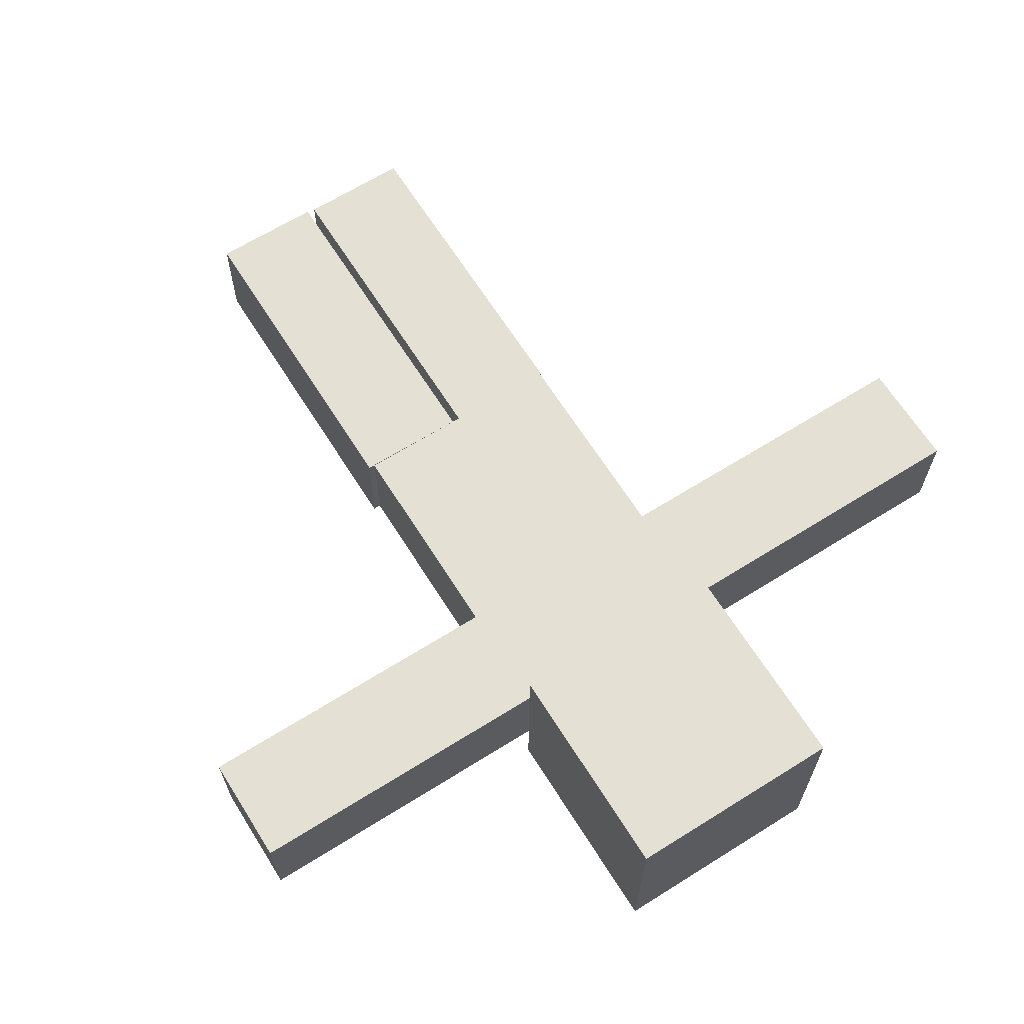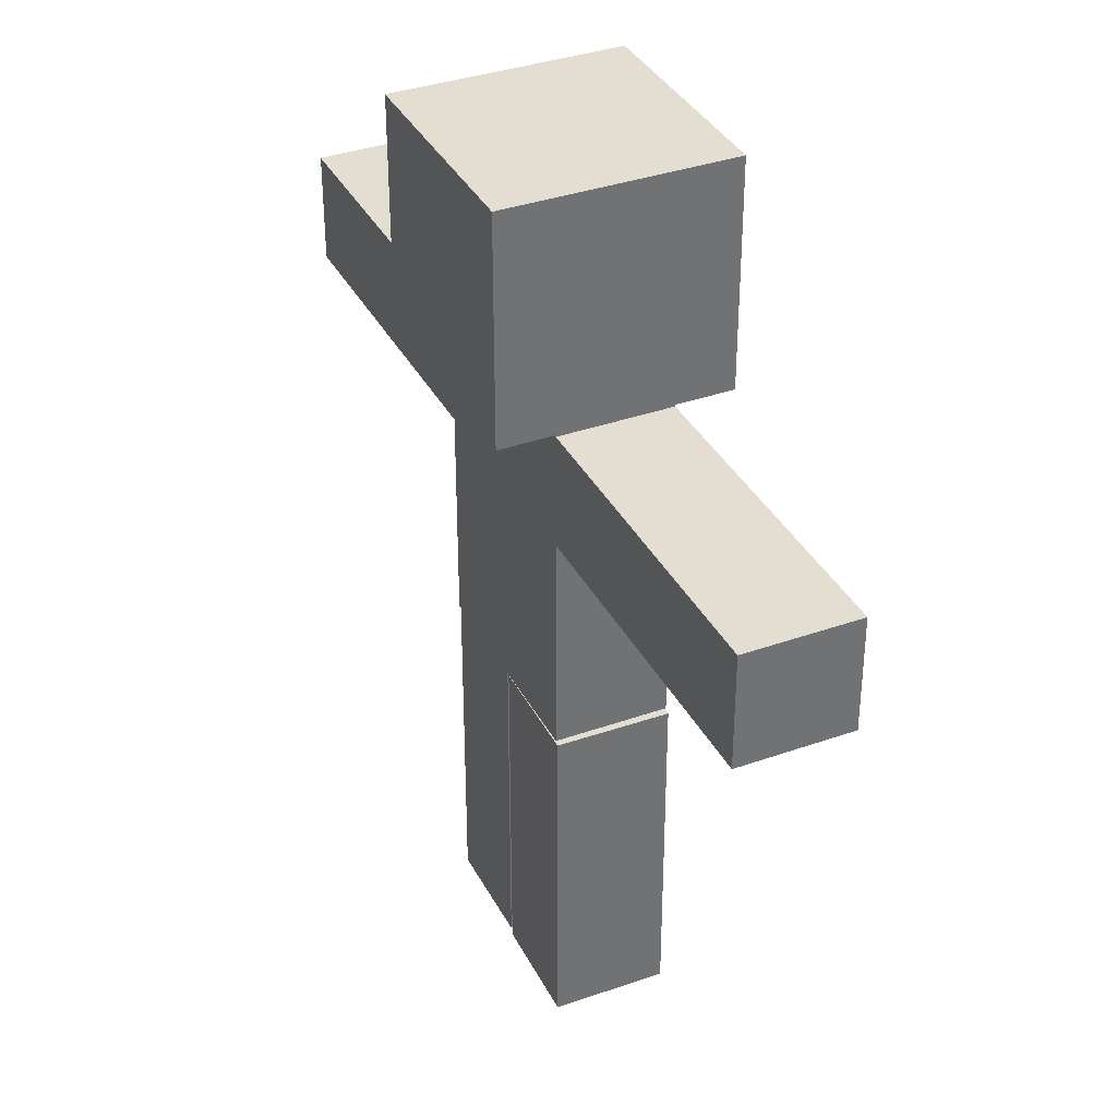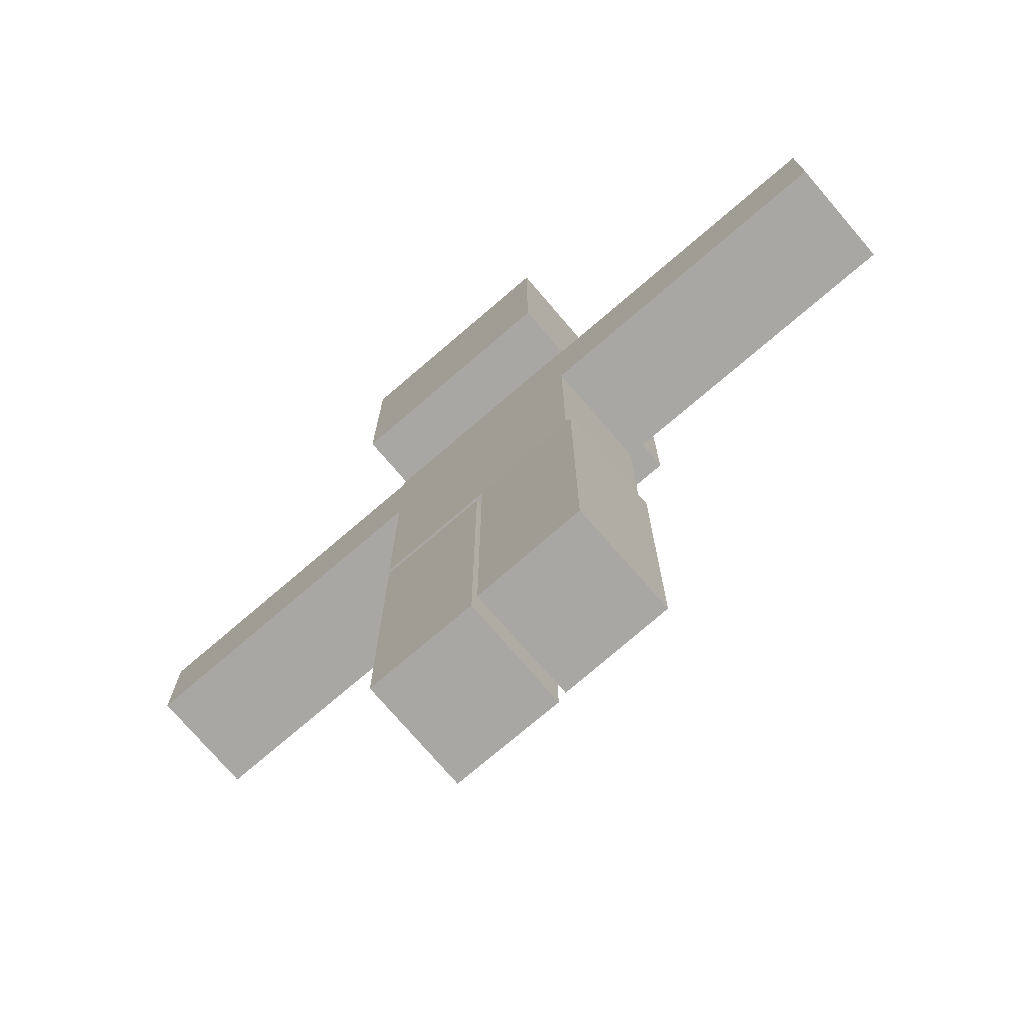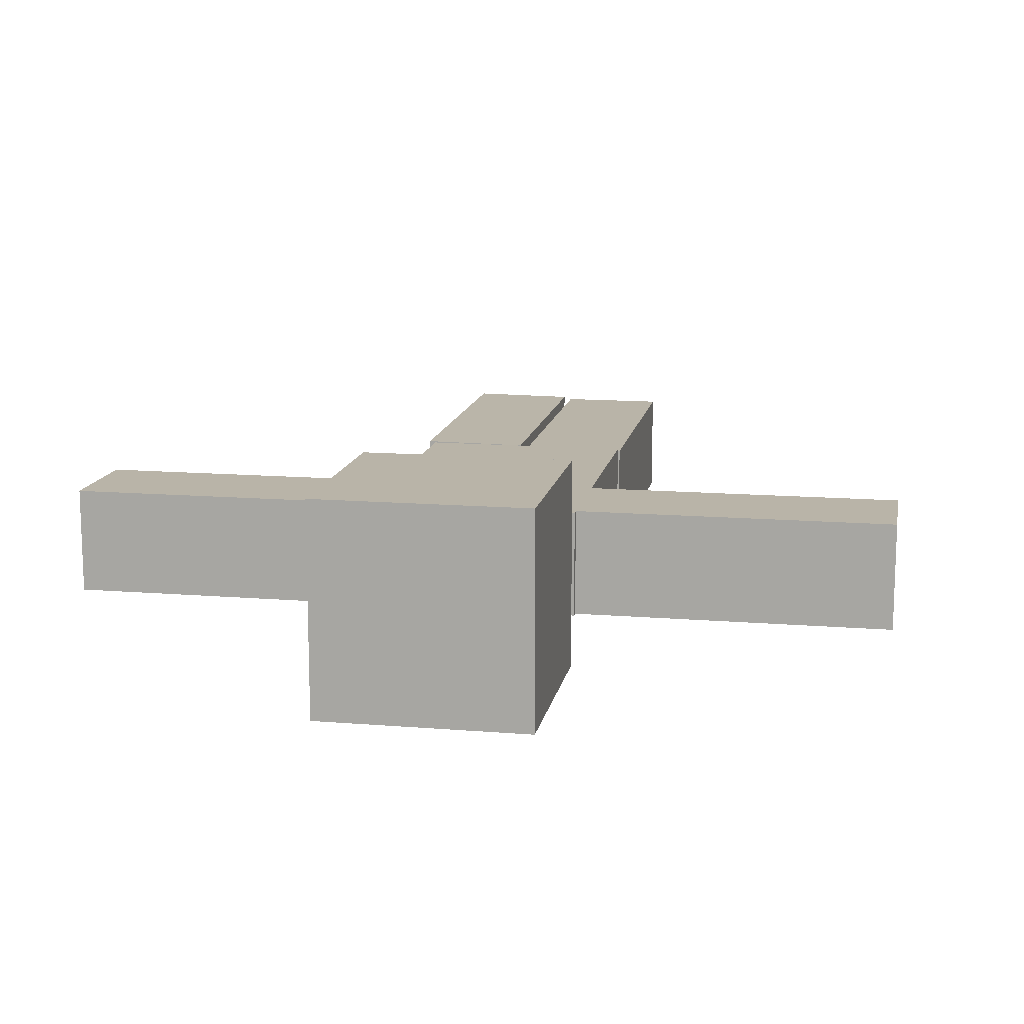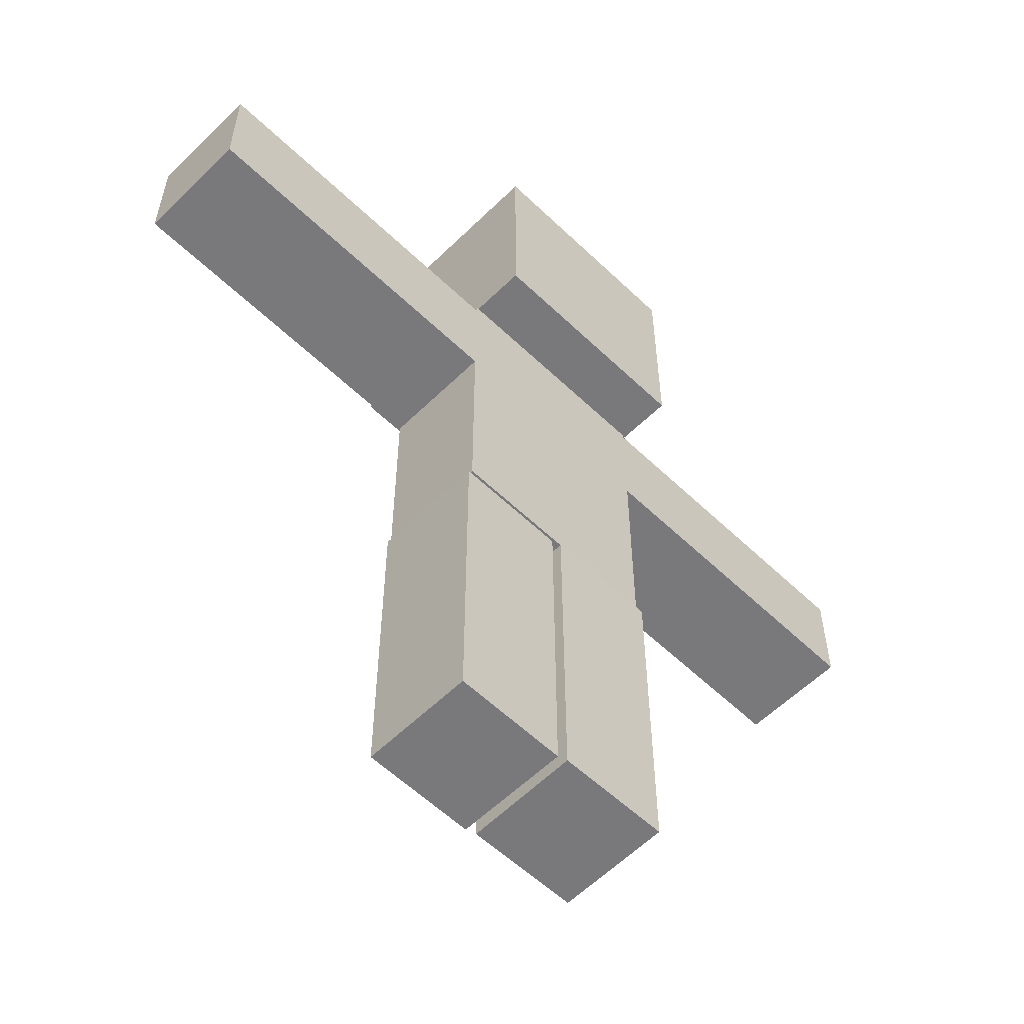
<metadata>
{"format":"obj","ext":"obj","renderer":"f3d","projection":"perspective","resolution":1024,"background":"white","views":[{"elev":65.7,"azim":147.8,"up":"+Z"},{"elev":36.2,"azim":65.2,"up":"+Y"},{"elev":-74.8,"azim":40.6,"up":"+Y"},{"elev":13.3,"azim":-169.5,"up":"+Z"},{"elev":-57.9,"azim":-44.7,"up":"+Y"}]}
</metadata>
<code>
o Cube
v 1 0.9211 -1
v 1 -1.079 -1
v 1 0.9211 1
v 1 -1.079 1
v -1 0.9211 -1
v -1 -1.079 -1
v -1 0.9211 1
v -1 -1.079 1
v 1 -0.07887 -1
v -1 -0.07887 1
v 1 -0.07887 1
v -1 -0.07887 -1
v 0.01471 -1.079 -1
v 0.01471 0.9211 1
v 0.01471 -1.079 1
v 0.01471 0.9211 -1
v 0.01471 -0.07887 -1
v 0.01471 -0.07887 1
v -1 -1.079 0
v 1 0.9211 0
v -1 0.9211 0
v 1 -1.079 0
v 1 -0.07887 0
v -1 -0.07887 0
v 0.01471 -1.079 0
v 0.01471 0.9211 0
f 26 21 7 14
f 18 14 7 10
f 24 21 5 12
f 25 22 4 15
f 23 20 3 11
f 17 16 1 9
f 13 17 9 2
f 22 23 11 4
f 19 24 12 6
f 15 18 10 8
f 4 11 18 15
f 6 12 17 13
f 12 5 16 17
f 19 25 15 8
f 11 3 14 18
f 20 26 14 3
f 1 16 26 20
f 6 13 25 19
f 8 10 24 19
f 2 9 23 22
f 9 1 20 23
f 13 2 22 25
f 10 7 21 24
f 16 5 21 26
o Cube.001_Cube.002
v -1.026 -1.079 -0.5
v -1.026 -4.079 -0.5
v 0.9737 -1.079 -0.5
v 0.9737 -4.079 -0.5
v -1.026 -1.079 0.5
v -1.026 -4.079 0.5
v 0.9737 -1.079 0.5
v 0.9737 -4.079 0.5
f 27 31 33 29
f 30 29 33 34
f 34 33 31 32
f 32 28 30 34
f 28 27 29 30
f 32 31 27 28
o Cube.002_Cube.003
v 0.8761 -2.113 -0.5
v 3.876 -2.113 -0.5
v 0.8761 -1.113 -0.5
v 3.876 -1.113 -0.5
v 0.8761 -2.113 0.5
v 3.876 -2.113 0.5
v 0.8761 -1.113 0.5
v 3.876 -1.113 0.5
v 1.852 -2.113 -0.5
v 2.852 -2.113 -0.5
v 2.852 -1.113 0.5
v 1.852 -1.113 0.5
v 1.852 -1.113 -0.5
v 2.852 -1.113 -0.5
v 1.852 -2.113 0.5
v 2.852 -2.113 0.5
v 3.876 -2.113 -0
v 0.8761 -1.113 0
v 3.876 -1.113 -0
v 0.8761 -2.113 0
v 2.852 -2.113 -0
v 1.852 -2.113 -0
v 2.852 -1.113 -0
v 1.852 -1.113 -0
v 3.876 -1.597 0.5
v 0.8761 -1.597 -0.5
v 0.8761 -1.597 0.5
v 3.876 -1.597 -0.5
v 2.852 -1.597 -0.5
v 1.852 -1.597 -0.5
v 2.852 -1.597 0.5
v 1.852 -1.597 0.5
v 3.876 -1.597 -0
v 0.8761 -1.597 0
v 1.364 -1.113 0.5
v 1.364 -2.113 -0.5
v 1.364 -1.113 -0.5
v 1.364 -2.113 0.5
v 1.364 -2.113 0
v 1.364 -1.113 0
v 1.364 -1.597 -0.5
v 1.364 -1.597 0.5
v 2.352 -2.113 -0.5
v 2.352 -1.113 0.5
v 2.352 -1.113 -0.5
v 2.352 -2.113 0.5
v 2.352 -1.113 -0
v 2.352 -2.113 -0
v 2.352 -1.597 0.5
v 2.352 -1.597 -0.5
v 3.364 -2.113 -0.5
v 3.364 -1.113 -0.5
v 3.364 -2.113 0.5
v 3.364 -1.113 0.5
v 3.364 -1.113 -0
v 3.364 -2.113 -0
v 3.364 -1.597 0.5
v 3.364 -1.597 -0.5
f 68 61 41 52
f 74 52 41 69
f 76 61 39 72
f 67 62 38 53
f 75 60 37 71
f 73 54 35 70
f 90 55 44 85
f 82 56 43 77
f 92 63 48 86
f 84 64 47 79
f 91 65 50 87
f 83 66 49 80
f 89 57 45 88
f 81 58 46 78
f 79 47 58 81
f 86 48 57 89
f 80 49 56 82
f 87 50 55 90
f 72 39 54 73
f 59 67 53 42
f 71 37 52 74
f 60 68 52 37
f 35 54 68 60
f 40 51 67 59
f 78 46 66 83
f 88 45 65 91
f 77 43 64 84
f 85 44 63 92
f 70 35 60 75
f 51 36 62 67
f 69 41 61 76
f 54 39 61 68
f 46 69 76 66
f 43 70 75 64
f 47 71 74 58
f 49 72 73 56
f 56 73 70 43
f 64 75 71 47
f 66 76 72 49
f 58 74 69 46
f 44 77 84 63
f 45 78 83 65
f 50 80 82 55
f 48 79 81 57
f 57 81 78 45
f 65 83 80 50
f 63 84 79 48
f 55 82 77 44
f 36 85 92 62
f 42 88 91 59
f 40 87 90 51
f 38 86 89 53
f 53 89 88 42
f 59 91 87 40
f 62 92 86 38
f 51 90 85 36
o Cube.003_Cube.004
v -0.9941 -1.146 -0.5
v -3.994 -1.146 -0.5
v -0.9941 -2.146 -0.5
v -3.994 -2.146 -0.5
v -0.9941 -1.146 0.5
v -3.994 -1.146 0.5
v -0.9941 -2.146 0.5
v -3.994 -2.146 0.5
v -1.994 -1.146 -0.5
v -2.994 -1.146 -0.5
v -2.994 -2.146 0.5
v -1.994 -2.146 0.5
v -1.994 -2.146 -0.5
v -2.994 -2.146 -0.5
v -1.994 -1.146 0.5
v -2.994 -1.146 0.5
v -3.994 -1.646 0.5
v -0.9941 -1.646 -0.5
v -0.9941 -1.646 0.5
v -3.994 -1.646 -0.5
v -2.994 -1.646 -0.5
v -1.994 -1.646 -0.5
v -2.994 -1.646 0.5
v -1.994 -1.646 0.5
v -3.994 -1.146 0
v -0.9941 -2.146 -0
v -3.994 -2.146 0
v -0.9941 -1.146 -0
v -2.994 -1.146 0
v -1.994 -1.146 0
v -2.994 -2.146 0
v -1.994 -2.146 0
v -3.994 -1.646 0
v -0.9941 -1.646 -0
v -1.494 -2.146 0.5
v -1.494 -1.146 -0.5
v -1.494 -2.146 -0.5
v -1.494 -1.146 0.5
v -1.494 -1.646 -0.5
v -1.494 -1.646 0.5
v -1.494 -1.146 -0
v -1.494 -2.146 -0
v -2.494 -1.146 -0.5
v -2.494 -2.146 0.5
v -2.494 -2.146 -0.5
v -2.494 -1.146 0.5
v -2.494 -1.646 0.5
v -2.494 -1.646 -0.5
v -2.494 -2.146 0
v -2.494 -1.146 0
v -3.494 -1.146 -0.5
v -3.494 -2.146 -0.5
v -3.494 -1.146 0.5
v -3.494 -2.146 0.5
v -3.494 -1.646 0.5
v -3.494 -1.646 -0.5
v -3.494 -2.146 0
v -3.494 -1.146 0
f 126 111 99 118
f 134 118 99 127
f 132 111 97 130
f 125 112 96 119
f 131 110 95 129
f 133 120 93 128
f 150 121 102 143
f 142 122 101 135
f 148 113 106 144
f 140 114 105 137
f 147 115 108 145
f 139 116 107 138
f 149 123 103 146
f 141 124 104 136
f 136 104 116 139
f 146 103 115 147
f 135 101 114 140
f 143 102 113 148
f 128 93 110 131
f 117 94 112 125
f 127 99 111 132
f 120 97 111 126
f 93 120 126 110
f 98 117 125 109
f 137 105 124 141
f 144 106 123 149
f 138 107 122 142
f 145 108 121 150
f 130 97 120 133
f 109 125 119 100
f 129 95 118 134
f 110 126 118 95
f 105 129 134 124
f 107 130 133 122
f 104 127 132 116
f 101 128 131 114
f 122 133 128 101
f 114 131 129 105
f 116 132 130 107
f 124 134 127 104
f 108 138 142 121
f 106 137 141 123
f 102 135 140 113
f 103 136 139 115
f 123 141 136 103
f 115 139 138 108
f 113 140 137 106
f 121 142 135 102
f 98 145 150 117
f 96 144 149 119
f 94 143 148 112
f 100 146 147 109
f 119 149 146 100
f 109 147 145 98
f 112 148 144 96
f 117 150 143 94
o Cube.005_Cube.006
v -0.04559 -4.079 -0.5212
v -0.04559 -7.079 -0.5212
v -0.04472 -4.079 0.4788
v -0.04472 -7.079 0.4788
v -1.046 -4.079 -0.5204
v -1.046 -7.079 -0.5204
v -1.045 -4.079 0.4796
v -1.045 -7.079 0.4796
v -0.04559 -5.079 -0.5212
v -0.04559 -6.079 -0.5212
v -1.045 -6.079 0.4796
v -1.045 -5.079 0.4796
v -0.04472 -5.079 0.4788
v -0.04472 -6.079 0.4788
v -1.046 -5.079 -0.5204
v -1.046 -6.079 -0.5204
v -1.045 -7.079 0.000436
v -0.04514 -4.079 -0.000436
v -1.045 -4.079 0.000436
v -0.04514 -7.079 -0.000436
v -0.04514 -6.079 -0.000436
v -0.04514 -5.079 -0.000436
v -1.045 -6.079 0.000436
v -1.045 -5.079 0.000436
v -0.5456 -7.079 -0.5208
v -0.5447 -4.079 0.4792
v -0.5447 -7.079 0.4792
v -0.5456 -4.079 -0.5208
v -0.5456 -6.079 -0.5208
v -0.5456 -5.079 -0.5208
v -0.5447 -6.079 0.4792
v -0.5447 -5.079 0.4792
v -0.5451 -7.079 -0
v -0.5451 -4.079 -0
v -1.045 -4.579 0.4796
v -0.04559 -4.579 -0.5212
v -0.04472 -4.579 0.4788
v -1.046 -4.579 -0.5204
v -0.04514 -4.579 -0.000436
v -1.045 -4.579 0.000436
v -0.5456 -4.579 -0.5208
v -0.5447 -4.579 0.4792
v -0.04559 -5.579 -0.5212
v -1.045 -5.579 0.4796
v -0.04472 -5.579 0.4788
v -1.046 -5.579 -0.5204
v -1.045 -5.579 0.000436
v -0.04514 -5.579 -0.000436
v -0.5447 -5.579 0.4792
v -0.5456 -5.579 -0.5208
v -0.04559 -6.579 -0.5212
v -0.04472 -6.579 0.4788
v -1.046 -6.579 -0.5204
v -1.045 -6.579 0.4796
v -1.045 -6.579 0.000436
v -0.04514 -6.579 -0.000436
v -0.5447 -6.579 0.4792
v -0.5456 -6.579 -0.5208
f 184 169 157 176
f 192 176 157 185
f 190 169 155 188
f 183 170 154 177
f 189 168 153 187
f 191 178 151 186
f 208 179 160 201
f 200 180 159 193
f 206 171 164 202
f 198 172 163 195
f 205 173 166 203
f 197 174 165 196
f 207 181 161 204
f 199 182 162 194
f 194 162 174 197
f 204 161 173 205
f 193 159 172 198
f 201 160 171 206
f 186 151 168 189
f 175 152 170 183
f 185 157 169 190
f 178 155 169 184
f 151 178 184 168
f 156 175 183 167
f 195 163 182 199
f 202 164 181 207
f 196 165 180 200
f 203 166 179 208
f 188 155 178 191
f 167 183 177 158
f 187 153 176 192
f 168 184 176 153
f 163 187 192 182
f 165 188 191 180
f 162 185 190 174
f 159 186 189 172
f 180 191 186 159
f 172 189 187 163
f 174 190 188 165
f 182 192 185 162
f 166 196 200 179
f 164 195 199 181
f 160 193 198 171
f 161 194 197 173
f 181 199 194 161
f 173 197 196 166
f 171 198 195 164
f 179 200 193 160
f 156 203 208 175
f 154 202 207 177
f 152 201 206 170
f 158 204 205 167
f 177 207 204 158
f 167 205 203 156
f 170 206 202 154
f 175 208 201 152
o Cube.004_Cube.001
v 0.03271 -4.079 0.5023
v 0.03271 -7.079 0.5023
v 0.04275 -4.079 -0.4976
v 0.04275 -7.079 -0.4976
v 1.033 -4.079 0.5123
v 1.033 -7.079 0.5123
v 1.043 -4.079 -0.4876
v 1.043 -7.079 -0.4876
v 0.03271 -5.079 0.5023
v 0.03271 -6.079 0.5023
v 1.043 -6.079 -0.4876
v 1.043 -5.079 -0.4876
v 0.04275 -5.079 -0.4976
v 0.04275 -6.079 -0.4976
v 1.033 -5.079 0.5123
v 1.033 -6.079 0.5123
v 1.038 -7.079 -0.008423
v 0.03794 -4.079 -0.01847
v 1.038 -4.079 -0.008423
v 0.03794 -7.079 -0.01847
v 0.03794 -6.079 -0.01847
v 0.03794 -5.079 -0.01847
v 1.038 -6.079 -0.008423
v 1.038 -5.079 -0.008423
v 0.5327 -7.079 0.5073
v 0.5427 -4.079 -0.4926
v 0.5427 -7.079 -0.4926
v 0.5327 -4.079 0.5073
v 0.5327 -6.079 0.5073
v 0.5327 -5.079 0.5073
v 0.5427 -6.079 -0.4926
v 0.5427 -5.079 -0.4926
v 0.5379 -7.079 -0.01345
v 0.5379 -4.079 -0.01345
v 1.043 -4.579 -0.4876
v 0.03271 -4.579 0.5023
v 0.04275 -4.579 -0.4976
v 1.033 -4.579 0.5123
v 0.03794 -4.579 -0.01847
v 1.038 -4.579 -0.008423
v 0.5327 -4.579 0.5073
v 0.5427 -4.579 -0.4926
v 0.03271 -5.579 0.5023
v 1.043 -5.579 -0.4876
v 0.04275 -5.579 -0.4976
v 1.033 -5.579 0.5123
v 1.038 -5.579 -0.008423
v 0.03794 -5.579 -0.01847
v 0.5427 -5.579 -0.4926
v 0.5327 -5.579 0.5073
v 0.03271 -6.579 0.5023
v 0.04275 -6.579 -0.4976
v 1.033 -6.579 0.5123
v 1.043 -6.579 -0.4876
v 1.038 -6.579 -0.008423
v 0.03794 -6.579 -0.01847
v 0.5427 -6.579 -0.4926
v 0.5327 -6.579 0.5073
f 242 227 215 234
f 250 234 215 243
f 248 227 213 246
f 241 228 212 235
f 247 226 211 245
f 249 236 209 244
f 266 237 218 259
f 258 238 217 251
f 264 229 222 260
f 256 230 221 253
f 263 231 224 261
f 255 232 223 254
f 265 239 219 262
f 257 240 220 252
f 252 220 232 255
f 262 219 231 263
f 251 217 230 256
f 259 218 229 264
f 244 209 226 247
f 233 210 228 241
f 243 215 227 248
f 236 213 227 242
f 209 236 242 226
f 214 233 241 225
f 253 221 240 257
f 260 222 239 265
f 254 223 238 258
f 261 224 237 266
f 246 213 236 249
f 225 241 235 216
f 245 211 234 250
f 226 242 234 211
f 221 245 250 240
f 223 246 249 238
f 220 243 248 232
f 217 244 247 230
f 238 249 244 217
f 230 247 245 221
f 232 248 246 223
f 240 250 243 220
f 224 254 258 237
f 222 253 257 239
f 218 251 256 229
f 219 252 255 231
f 239 257 252 219
f 231 255 254 224
f 229 256 253 222
f 237 258 251 218
f 214 261 266 233
f 212 260 265 235
f 210 259 264 228
f 216 262 263 225
f 235 265 262 216
f 225 263 261 214
f 228 264 260 212
f 233 266 259 210

</code>
